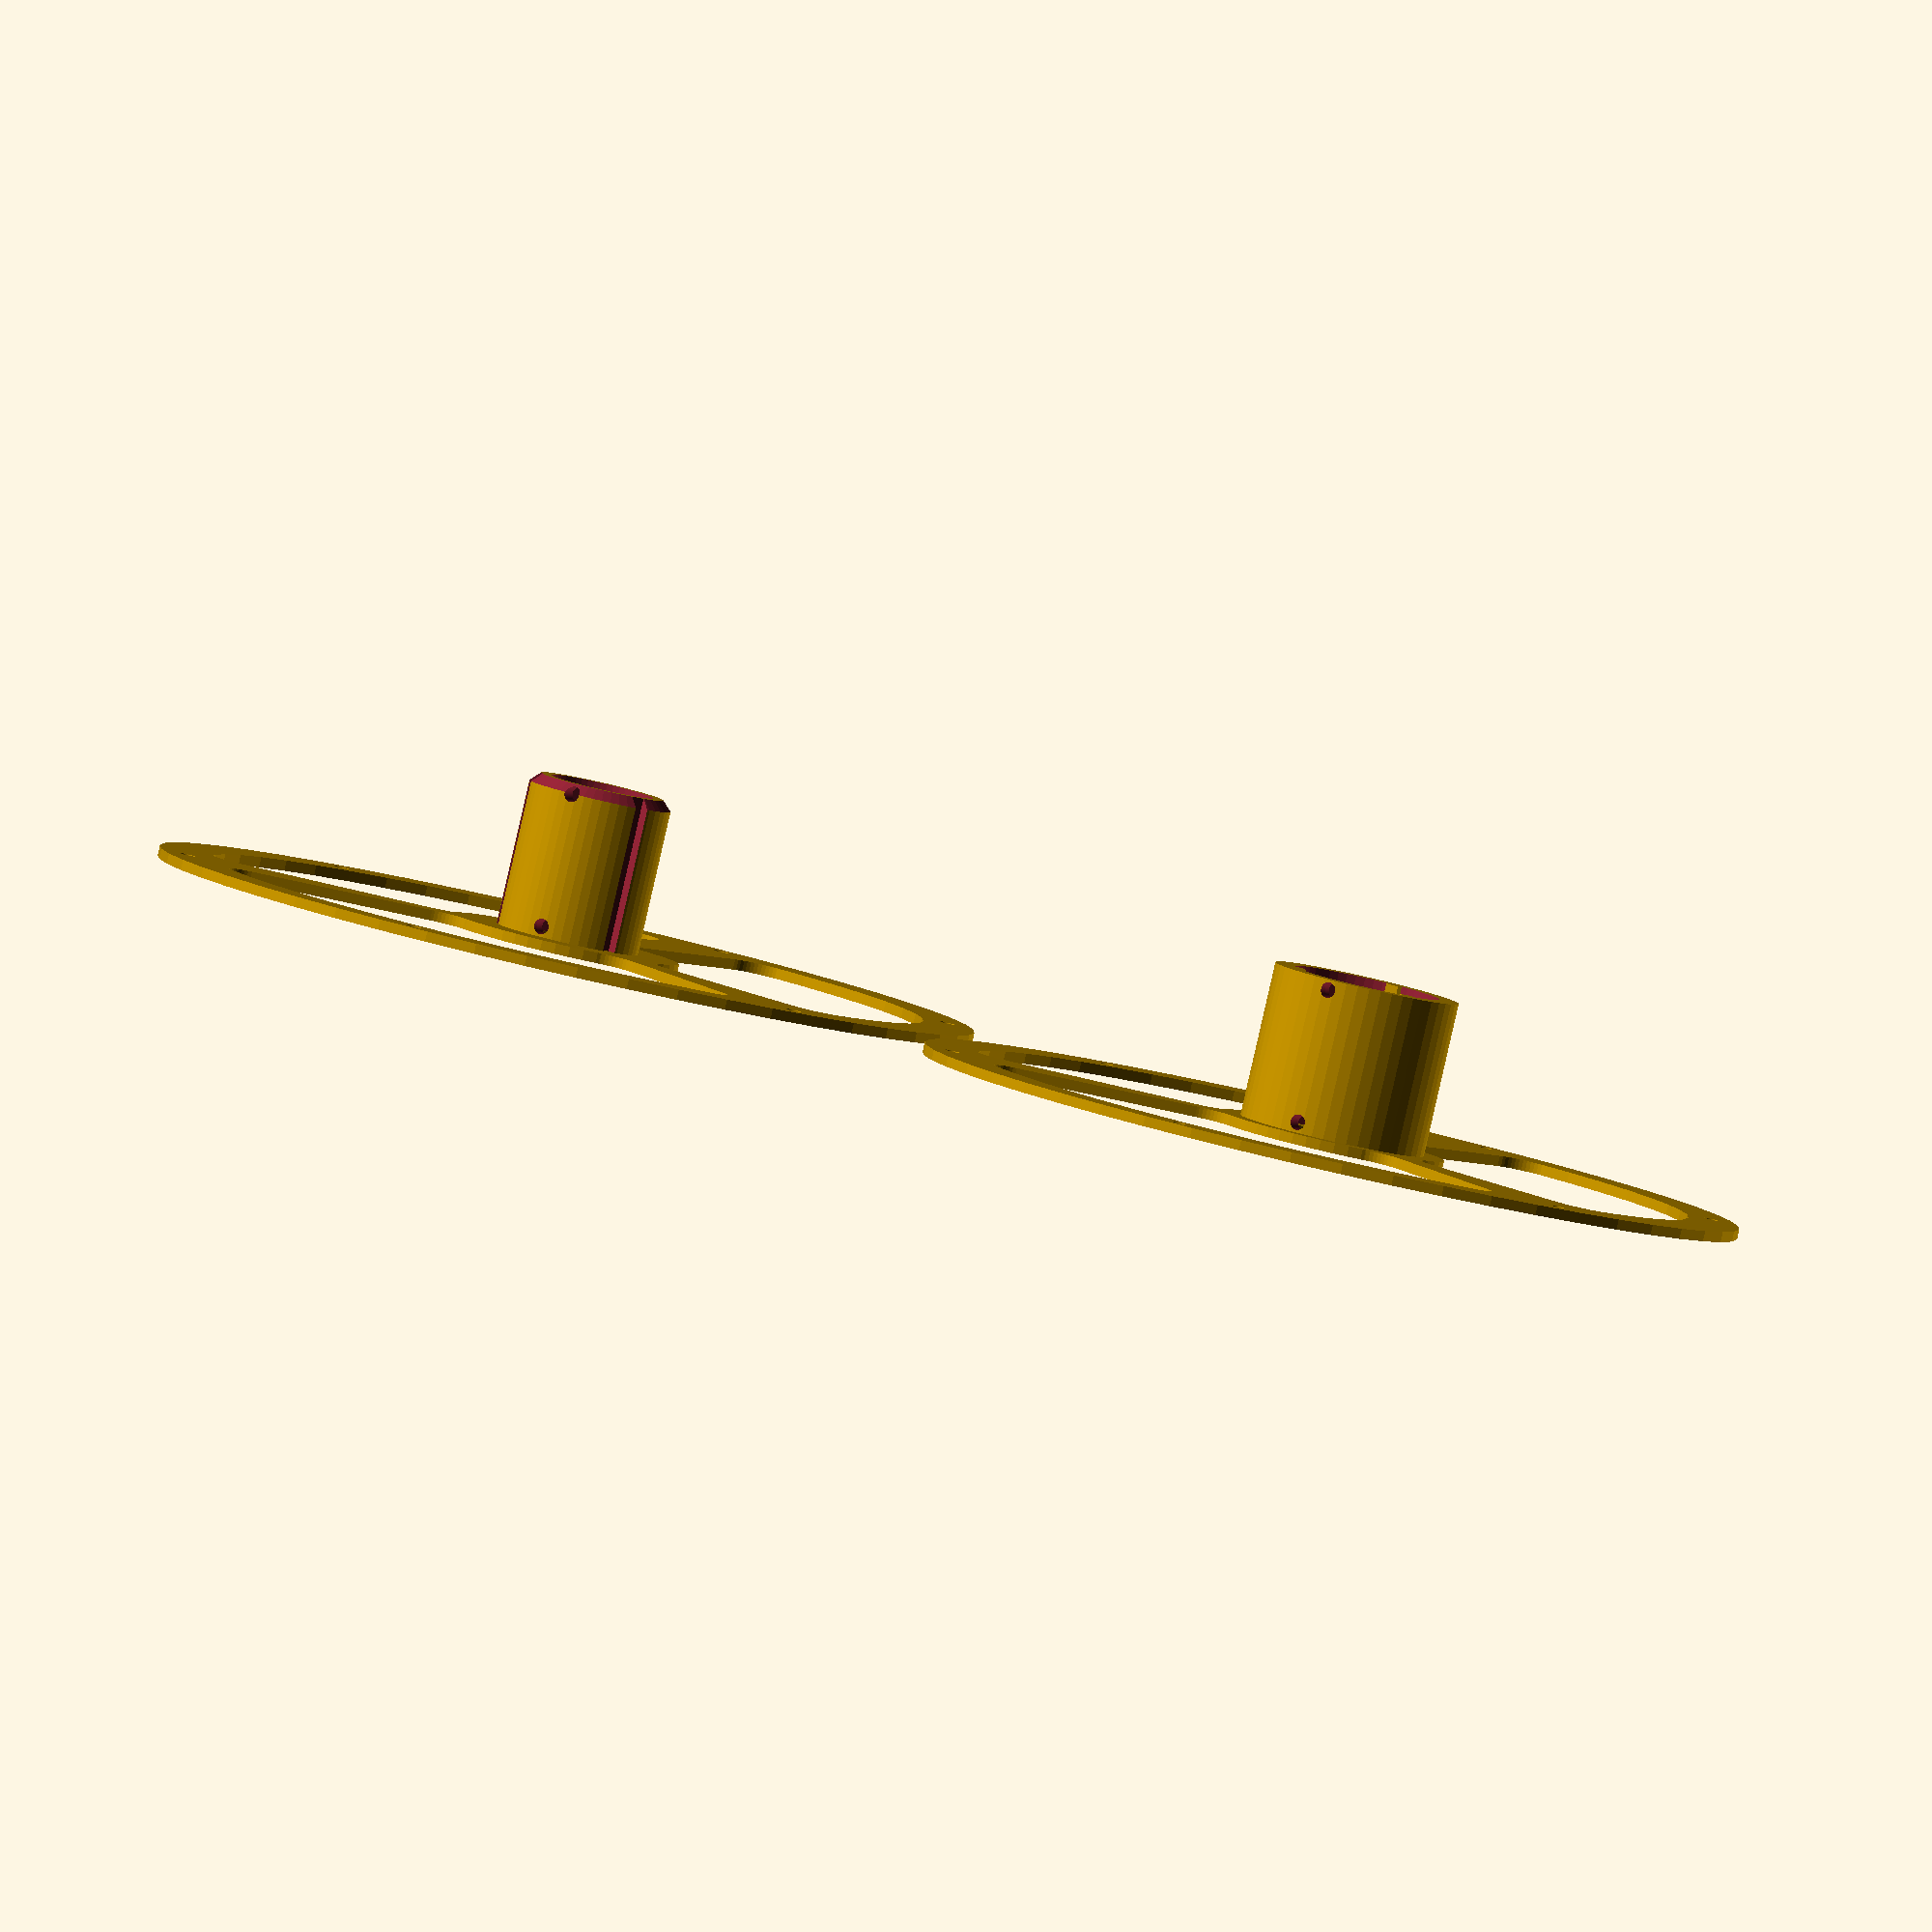
<openscad>
/* [Basics] */
// Diameter of the reel
full_diameter = 80;
// Diameter of the hole through the centre of the reel
hole_diameter = 10;
// Diameter of the rod that materials are wound on to.
winding_diameter = hole_diameter + 8;  // allows 4mm for keyways and keys
// The distance between the two plates
winding_width = 15;
// Thickness of the outer rim on each half of the reel
outer_rim = 5;
// Thickness of the inner rim on each half of the reel
inner_rim = 2;
// Thickness of the plates on each end of the reel
plate_thickness = 1;
// Diameter of holes for retaining spooled material can be set to zero if not required (must be smaller than the outer rim!)
through_hole_diameter = 1.5;

/* [Advanced] */
// Number of arms supporting the outer rim
arms = 3;
// The number of degrees making up each arm
arm_arc = 15;
// Number of keyways loking the two halves together (should be an odd number if through holse are required)
keyways = 3;
// Distance between interference fit surfaces
interference = 0.15;
// Space between the two halves of the reel
inter_piece_gap = 2;
// Distance from plate for the holes on the centre axle
reel_hole_edge_offset = 1;
// The radius of the filet on the radial arms of each plate
sector_filet_radius = 3;

// Constants
// Fudge factor for avoiding vertex/line/plane intersections
$fn=50 * 1;
d = 0.1 / 10;

// Radii
full_radius = full_diameter / 2;
hole_radius = hole_diameter / 2;
winding_radius = winding_diameter / 2;
half_arm = arm_arc / 2;
through_hole_radius = through_hole_diameter / 2;
mid_plate_rim_radius = full_radius - outer_rim / 2;

// Iterators
function divide_circle(divisions) = [0:360/divisions:359];
keyway_angles = divide_circle(keyways);
arm_angles = divide_circle(arms);

// Angles
keyway_angle = 360 / keyways;
arm_angle = 360 / arms;

// Functions
// Scaled sine for full radius
function s(theta, scale_factor=1) = full_radius * sin(theta) * scale_factor;
// Scaled cosine for full radius
function c(theta, scale_factor=1) = full_radius * cos(theta) * scale_factor;
// Scaled point for full radius
function p(theta, scale_factor=1) = [s(theta, scale_factor), c(theta, scale_factor)];
    

// Builds and extrudes a single plate
module plate() {
    // Defines the region between the inner and outer rim
    module inner(fudge=0) {
        difference() {
            circle(r=full_radius - outer_rim + fudge);
            circle(r=winding_radius + inner_rim - fudge);
        }
    }
    // Defines a through hole for the rim
    module through_hole() {
        translate([0, mid_plate_rim_radius, 0])
            circle(r=through_hole_radius);
    }
    
    module arms() {
        // Arms with outer radius
        difference() {
            inner(3 * d);
            // Radiused space between arms
            offset(r=sector_filet_radius) offset(r=-sector_filet_radius)
                // Space between arms
                difference() {
                    inner(2 * d);
                    // Build arms
                    intersection() {
                        inner(d);
                        for (a=arm_angles) {
                            polygon([[0, 0], p(a - half_arm, 2), p(a + half_arm, 2)]);
                        }
                    }
                }
        }
    }
    
    linear_extrude(height=plate_thickness)
    union() {
        difference() {
            // Outer perimiter
            circle(r=full_radius);
            // Hole perimiter
            circle(r=hole_radius);
            // Spokes cut out
            inner();
            // Through holes
            for (a=arm_angles) {
                rotate([0, 0, a])
                    through_hole();
                rotate([0, 0, a + arm_angle / 2])
                    through_hole();
            }
        }
        // Arms
        arms();
    }
}

//plate();

module centre_tube(inner) {
    mid_dia = (hole_radius + winding_radius) / 2;
    key_x_section = (winding_radius - hole_radius) / 3;
    half_x = key_x_section / 2;
    quarter_x = key_x_section / 4;
    
    fit = interference / 2;
    large_radius = inner ? mid_dia - fit : winding_radius;
    small_radius = inner ? hole_radius : mid_dia + fit;
    
    module through_hole() {
        translate([0, 0, 0])
            rotate([90, 0, 0])
                cylinder(h=large_radius + 1, r=through_hole_radius);
    }
    
    union() {
        difference() {
            // Outer surface
            cylinder(h=winding_width, r=large_radius);
            // Inner surface
            translate([0, 0, -1]) 
                cylinder(h=winding_width + 2, r=small_radius);
            if (inner) {
                // Remove key ways from outside surface
                for (a=keyway_angles) {
                    rotate([0, 0, a])
                        translate([-half_x - fit / 2, large_radius - 3 * quarter_x - fit / 2, -1])
                            cube([key_x_section + fit, key_x_section + fit, winding_width + 2]);
                }
                // Add the bevel to aid locating the keys in the keyways
                b = (large_radius - small_radius) / 2;
                translate([0, 0, winding_width - b + 2 * d])
                    rotate_extrude(convexity=10)
                        translate([-large_radius - 2 * d, 0, 0])
                            polygon([[0, 0], [0, b], [b, b]]);
            }
            // Remove threading hole from top and bottom
            translate([0, 0, winding_width - reel_hole_edge_offset])
                through_hole();
            translate([0, 0, reel_hole_edge_offset])
                through_hole();
        }
        if (!inner) {
            // Add keys to inside surface
            for (a=keyway_angles) {
                rotate([0, 0, a])
                    translate([-half_x + fit / 2, small_radius - 3 * quarter_x + fit / 2, 0])
                        cube([key_x_section - fit, key_x_section - fit, winding_width]);
            }
        }
    }
}
// centre_tube();

module half_reel(inner) {
    union() {
        plate();
        translate([0, 0, plate_thickness - d]) 
            centre_tube(inner);
    }
}

// Build the two halves of the reel
union() {
    half_reel(true);
    translate([full_diameter + inter_piece_gap, 0, 0]) 
        half_reel(false);
}

</openscad>
<views>
elev=266.4 azim=203.7 roll=192.9 proj=o view=solid
</views>
